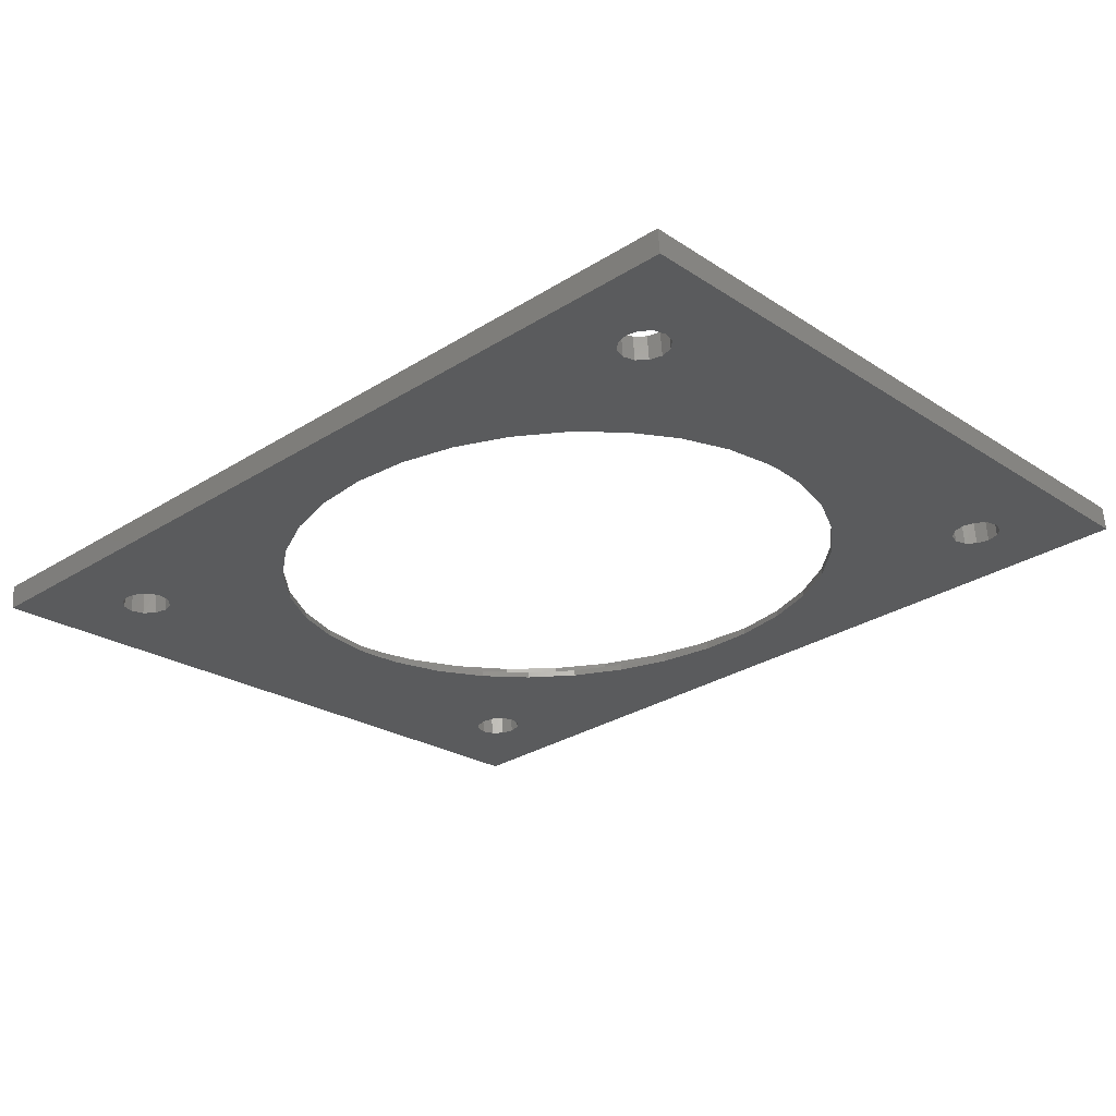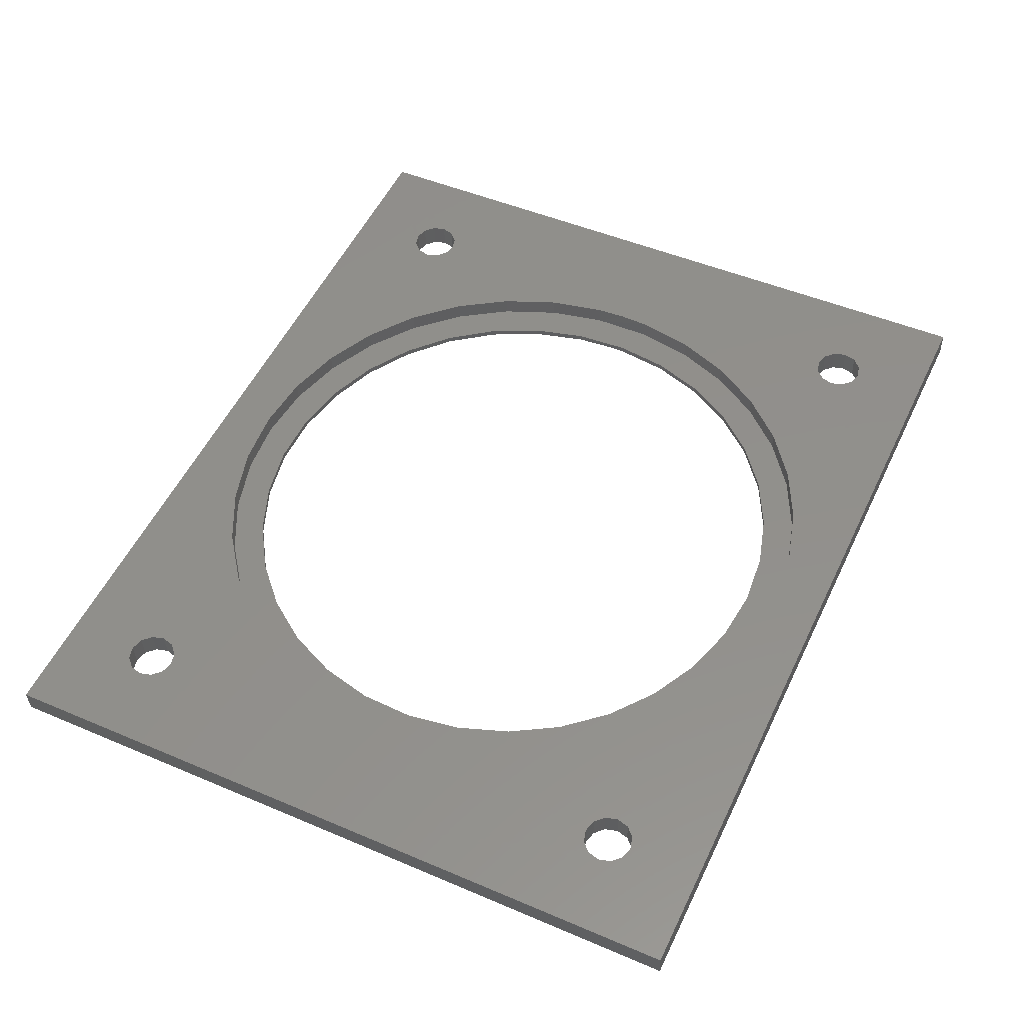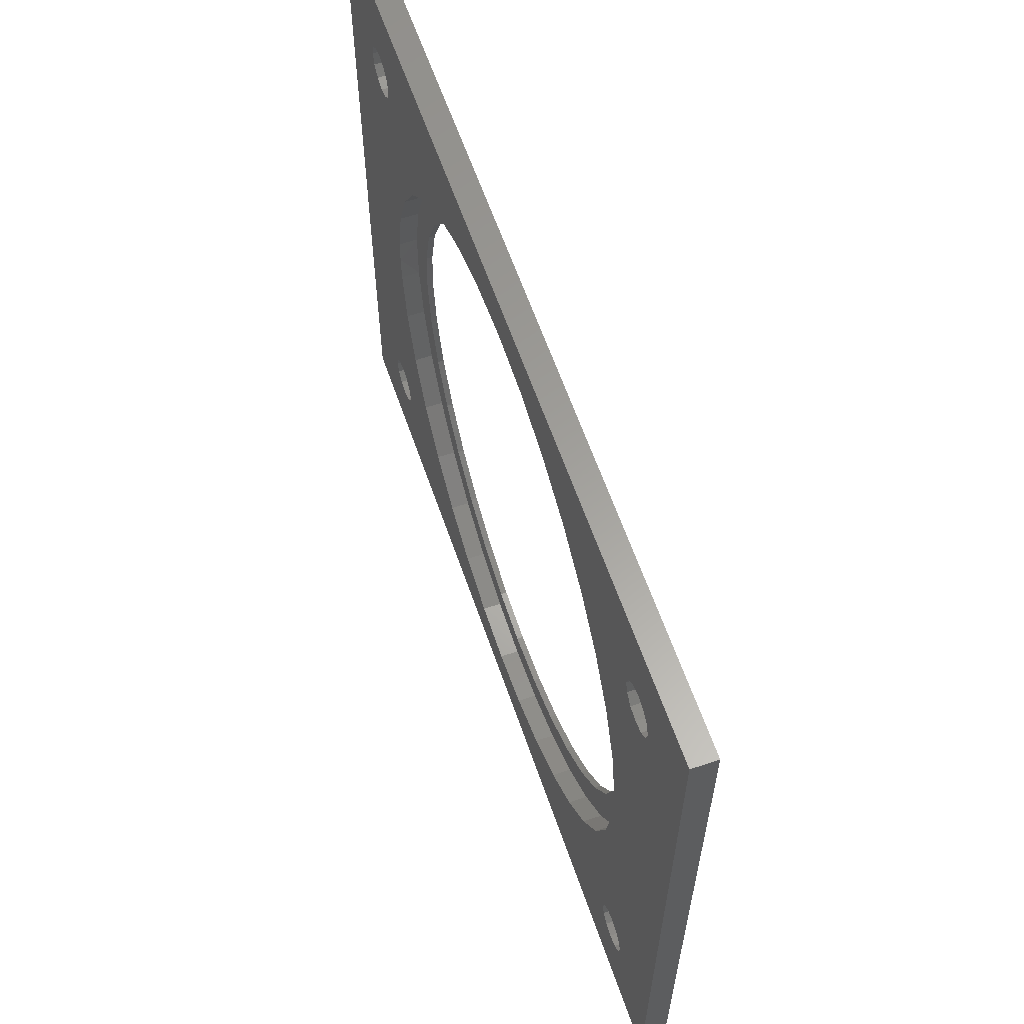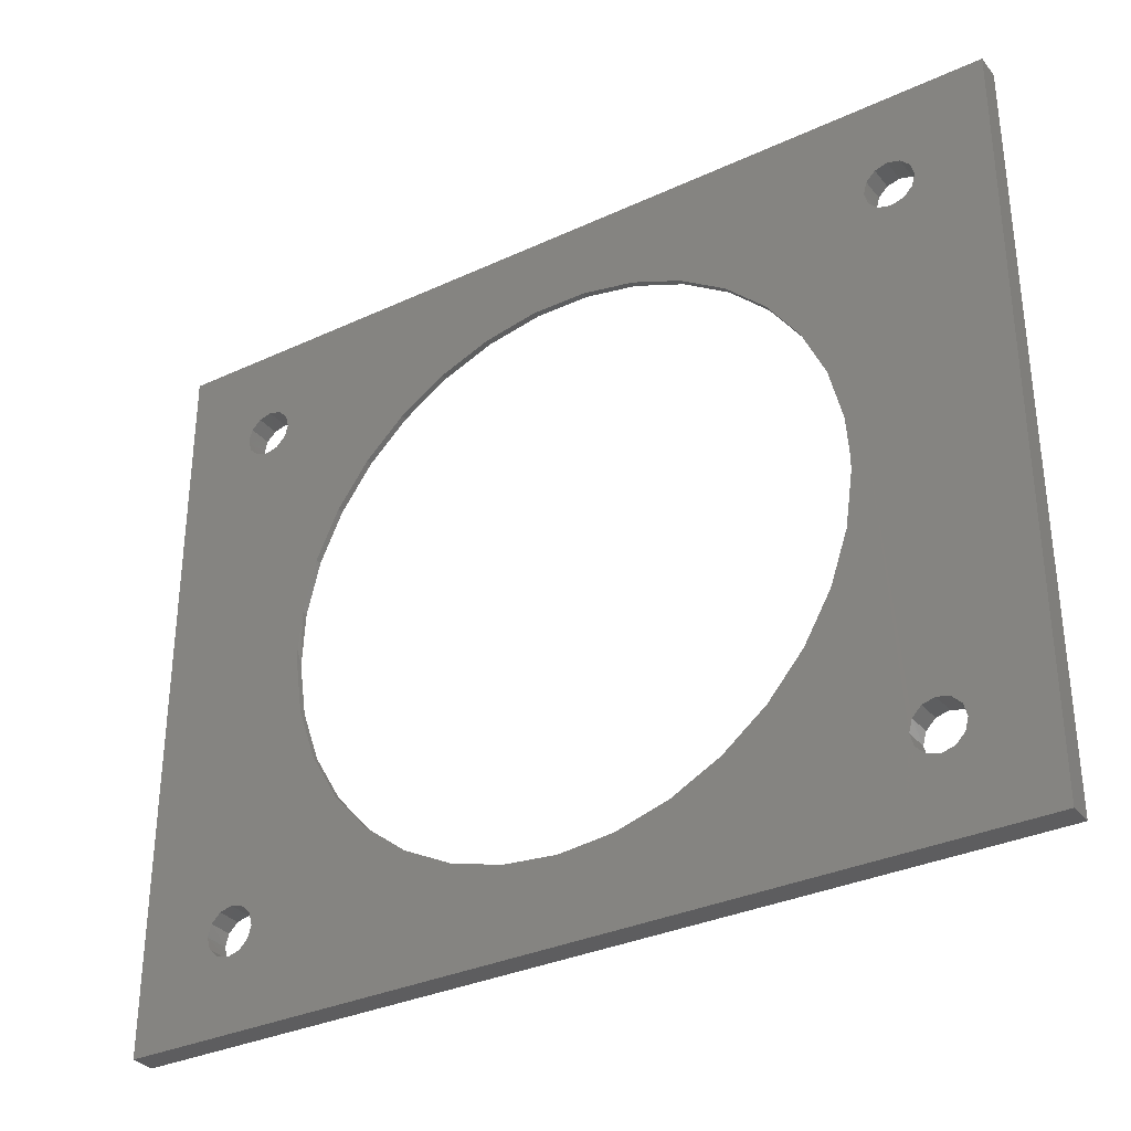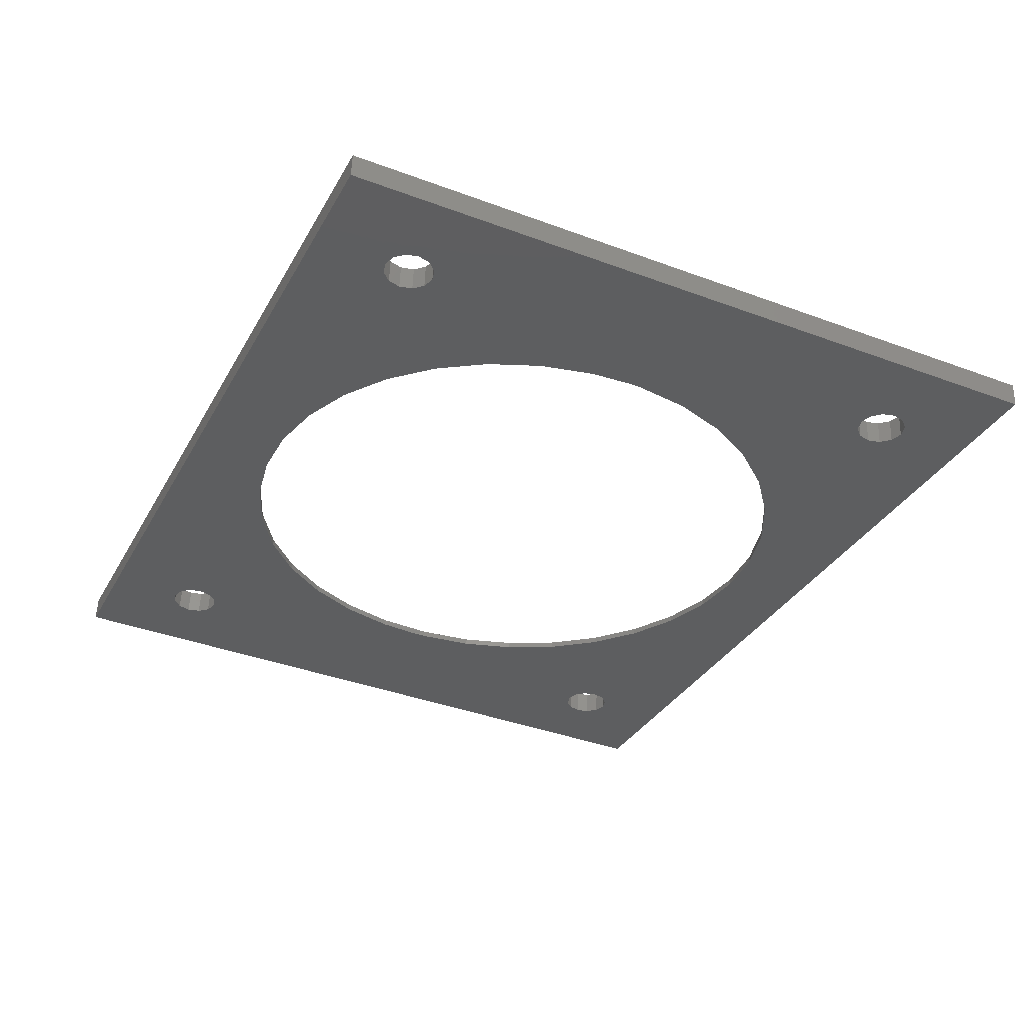
<metadata>
{"format":"stl","ext":"stl","renderer":"f3d","projection":"perspective","resolution":1024,"background":"white","views":[{"elev":-23.2,"azim":41.9,"up":"+Z"},{"elev":48.5,"azim":-64.6,"up":"+Z"},{"elev":61.1,"azim":66.3,"up":"+Y"},{"elev":-32.9,"azim":-152.1,"up":"+Y"},{"elev":-38.4,"azim":-115.2,"up":"+Z"}]}
</metadata>
<code>
# stl→obj: 255 verts, 526 faces
v 17.78 -23.57 8.874
v 17.78 -23.58 8.874
v 17.77 -23.58 8.914
v 17.77 -24.17 8.914
v 18 -23.58 8.893
v 17.94 -23.18 8.887
v 17.95 -23.18 8.889
v 17.78 -24.17 8.874
v 17.9 -23.99 8.885
v 17.92 -23.97 8.886
v 18 -24.17 8.893
v 18.48 -24.17 8.972
v 17.95 -24.04 8.928
v 17.97 -24.03 8.929
v 17.89 -24.01 8.923
v 17.9 -24.03 8.924
v 17.77 -23.57 8.914
v 17.97 -23.58 8.93
v 17.91 -23.97 8.925
v 17.93 -23.97 8.927
v 17.77 -22.98 8.914
v 17.78 -22.98 8.874
v 17.92 -24.04 8.886
v 17.9 -24.03 8.885
v 17.9 -23.14 8.884
v 17.9 -23.12 8.885
v 17.9 -23.99 8.924
v 17.9 -24.01 8.884
v 17.94 -23.97 8.887
v 17.95 -23.97 8.889
v 17.95 -23.97 8.928
v 19.19 -24.17 8.992
v 19.01 -24.04 8.977
v 19 -24.03 8.976
v 19.19 -24.17 9.031
v 17.91 -24.04 8.925
v 19.03 -24.05 9.018
v 19.05 -24.04 9.02
v 17.93 -24.05 8.927
v 17.94 -24.05 8.887
v 17.95 -24.04 8.889
v 17.97 -24.03 8.89
v 17.9 -23.16 8.924
v 17.91 -23.18 8.925
v 17.97 -23.62 8.93
v 17.98 -23.62 8.901
v 17.99 -23.72 8.902
v 17.97 -23.53 8.93
v 17.98 -23.53 8.901
v 17.93 -23.18 8.927
v 17.99 -23.44 8.931
v 17.95 -23.18 8.928
v 18.02 -23.35 8.934
v 17.97 -23.16 8.929
v 18.07 -23.27 8.938
v 17.97 -23.14 8.93
v 18.14 -23.2 8.944
v 18.21 -23.14 8.95
v 17.92 -23.18 8.886
v 18.48 -22.98 8.972
v 17.93 -23.1 8.927
v 17.91 -23.11 8.925
v 18 -22.98 8.893
v 19.19 -22.98 8.992
v 17.9 -23.16 8.885
v 17.94 -23.1 8.887
v 17.95 -23.11 8.889
v 17.9 -23.12 8.924
v 17.89 -23.14 8.923
v 17.97 -23.99 8.89
v 17.97 -23.99 8.929
v 17.97 -24.01 8.891
v 18.04 -23.68 8.896
v 18.03 -23.6 8.895
v 17.97 -24.01 8.93
v 18.02 -23.6 8.905
v 18.02 -23.58 8.895
v 18.03 -23.51 8.905
v 18.03 -23.51 8.895
v 18.05 -23.42 8.907
v 18.05 -23.42 8.897
v 18.09 -23.35 8.91
v 18.09 -23.35 8.9
v 18.14 -23.27 8.914
v 18.14 -23.27 8.904
v 18.2 -23.21 8.919
v 18.2 -23.21 8.909
v 18.27 -23.17 8.925
v 18.27 -23.17 8.916
v 18.35 -23.13 8.932
v 18.35 -23.13 8.922
v 18.44 -23.12 8.939
v 18.44 -23.12 8.929
v 18.53 -23.12 8.947
v 18.53 -23.12 8.937
v 18.61 -23.13 8.954
v 18.61 -23.13 8.944
v 18.69 -23.17 8.96
v 18.69 -23.17 8.951
v 18.77 -23.21 8.966
v 18.77 -23.21 8.957
v 18.83 -23.27 8.972
v 18.83 -23.27 8.962
v 18.88 -23.35 8.976
v 18.88 -23.35 8.966
v 18.92 -23.42 8.979
v 18.92 -23.42 8.969
v 18.94 -23.51 8.981
v 18.94 -23.51 8.971
v 18.94 -23.6 8.981
v 18.94 -23.58 8.971
v 18.94 -23.6 8.971
v 18.07 -23.77 8.898
v 18.04 -23.68 8.906
v 18.11 -23.84 8.902
v 18.17 -23.91 8.907
v 17.97 -23.16 8.89
v 17.97 -23.14 8.891
v 17.97 -23.12 8.89
v 17.97 -23.12 8.929
v 19.03 -23.1 8.979
v 19.05 -23.11 8.98
v 18.02 -23.8 8.934
v 18.07 -23.88 8.938
v 18.14 -23.95 8.944
v 19.19 -23.58 8.992
v 19.07 -24.01 8.982
v 19.07 -24.03 8.982
v 19.19 -23.58 9.031
v 19.19 -23.57 9.031
v 18.07 -23.77 8.908
v 19 -24.03 9.015
v 19.01 -24.04 9.016
v 19.03 -24.05 8.979
v 19.05 -24.04 8.98
v 18.99 -24.01 8.975
v 18.48 -24.04 8.933
v 18.4 -24.03 8.926
v 18.31 -24 8.919
v 18.99 -24.01 9.015
v 18.11 -23.84 8.912
v 18.24 -23.96 8.912
v 18.17 -23.91 8.917
v 18.23 -23.96 8.922
v 18.31 -24 8.929
v 18.4 -24.03 8.936
v 18.57 -24.03 8.94
v 18.48 -24.04 8.943
v 19 -23.99 8.976
v 18.3 -24.05 8.957
v 18.39 -24.08 8.964
v 18.48 -24.09 8.972
v 19.06 -23.99 9.021
v 19.05 -23.97 9.02
v 18.39 -24.08 8.935
v 18.48 -24.09 8.943
v 18.21 -24.01 8.95
v 18.3 -24.05 8.928
v 18.66 -24.05 8.988
v 18.75 -24.01 8.995
v 18.58 -24.08 8.951
v 18.57 -24.08 8.98
v 18.67 -24.05 8.958
v 18.75 -24.01 8.965
v 18.83 -23.95 8.971
v 18.82 -23.95 9.001
v 17.99 -23.72 8.931
v 18.03 -23.8 8.905
v 17.99 -23.44 8.902
v 19.19 -22.98 9.031
v 19.01 -23.11 9.016
v 19 -23.12 9.015
v 17.92 -23.11 8.886
v 17.95 -23.11 8.928
v 18.3 -23.1 8.957
v 19.19 -23.57 8.992
v 19.07 -23.16 8.982
v 19.05 -23.18 8.98
v 19.05 -23.11 9.02
v 19.03 -23.1 9.018
v 19.01 -23.11 8.977
v 19 -23.12 8.976
v 18.99 -23.14 8.975
v 18.99 -23.14 9.015
v 18.03 -23.35 8.905
v 18.08 -23.27 8.909
v 18.08 -23.88 8.909
v 18.14 -23.95 8.914
v 18.21 -24.01 8.921
v 18.99 -23.58 9.015
v 19.03 -23.18 9.018
v 18.99 -23.53 9.015
v 18.97 -23.44 9.013
v 19.06 -24.03 9.021
v 19.05 -23.97 8.98
v 19.03 -23.97 8.979
v 19.07 -24.01 9.021
v 19.07 -23.99 8.982
v 19 -23.99 9.015
v 18.57 -24.03 8.95
v 18.65 -24 8.947
v 18.73 -23.96 8.954
v 18.8 -23.91 8.959
v 18.89 -23.88 9.006
v 18.94 -23.8 9.01
v 18.65 -24 8.957
v 18.73 -23.96 8.964
v 18.8 -23.91 8.969
v 18.89 -23.88 8.977
v 18.86 -23.84 8.974
v 19.07 -23.14 9.021
v 19.06 -23.12 9.021
v 19.03 -23.97 9.018
v 18.99 -23.53 8.985
v 18.97 -23.44 8.984
v 18.99 -23.62 9.015
v 18.97 -23.72 9.013
v 19.01 -23.97 9.016
v 19.01 -23.97 8.977
v 19.03 -23.18 8.979
v 19.01 -23.18 8.977
v 19 -23.16 8.976
v 18.94 -23.8 8.981
v 18.97 -23.72 8.984
v 18.86 -23.84 8.964
v 18.9 -23.77 8.978
v 18.9 -23.77 8.968
v 18.21 -23.14 8.921
v 18.14 -23.2 8.914
v 18.39 -23.07 8.964
v 18.3 -23.1 8.928
v 18.48 -23.06 8.972
v 18.57 -23.07 8.98
v 18.39 -23.07 8.935
v 18.48 -23.06 8.943
v 18.66 -23.1 8.988
v 18.58 -23.07 8.951
v 18.75 -23.14 8.995
v 18.67 -23.1 8.958
v 18.82 -23.2 9.001
v 19 -23.16 9.015
v 18.89 -23.27 9.006
v 19.01 -23.18 9.016
v 18.94 -23.35 9.01
v 19.07 -23.12 8.982
v 19.07 -23.14 8.982
v 19.06 -23.16 9.021
v 19.05 -23.18 9.02
v 18.75 -23.14 8.965
v 18.83 -23.2 8.971
v 18.89 -23.27 8.977
v 18.94 -23.35 8.981
v 18.99 -23.62 8.985
v 18.93 -23.68 8.97
v 18.93 -23.68 8.98
f 1 2 3
f 2 4 3
f 2 1 5
f 1 6 5
f 5 6 7
f 8 2 9
f 2 10 9
f 2 8 4
f 4 8 11
f 12 4 11
f 4 12 13
f 12 14 13
f 3 4 15
f 4 16 15
f 17 3 18
f 3 19 18
f 18 19 20
f 3 17 1
f 17 21 1
f 1 21 22
f 11 8 23
f 8 24 23
f 1 22 25
f 22 26 25
f 9 10 19
f 27 9 19
f 9 27 28
f 27 15 28
f 9 28 8
f 28 24 8
f 29 10 2
f 10 29 20
f 19 10 20
f 30 29 5
f 29 2 5
f 29 30 31
f 20 29 31
f 15 16 24
f 28 15 24
f 15 27 3
f 27 19 3
f 32 11 33
f 11 34 33
f 11 32 12
f 32 35 12
f 36 16 4
f 16 36 23
f 24 16 23
f 12 35 37
f 35 38 37
f 39 36 4
f 36 39 40
f 23 36 40
f 13 39 4
f 39 13 41
f 40 39 41
f 13 14 42
f 41 13 42
f 21 17 43
f 17 44 43
f 45 18 20
f 18 45 46
f 45 47 46
f 48 18 49
f 18 46 49
f 18 48 50
f 48 51 50
f 50 51 52
f 51 53 52
f 52 53 54
f 53 55 54
f 54 55 56
f 55 57 56
f 56 57 58
f 23 40 11
f 40 41 11
f 11 41 42
f 59 6 1
f 6 59 44
f 50 6 44
f 6 50 7
f 50 52 7
f 60 21 61
f 21 62 61
f 21 60 63
f 60 64 63
f 22 21 63
f 65 59 1
f 59 65 43
f 44 59 43
f 22 63 66
f 63 67 66
f 25 26 68
f 69 25 68
f 25 69 65
f 69 43 65
f 25 65 1
f 70 30 5
f 30 70 71
f 31 30 71
f 42 72 11
f 72 5 11
f 11 5 73
f 5 74 73
f 72 42 14
f 75 72 14
f 72 75 70
f 75 71 70
f 72 70 5
f 73 74 76
f 74 77 76
f 76 77 78
f 77 79 78
f 78 79 80
f 79 81 80
f 80 81 82
f 81 83 82
f 82 83 84
f 83 85 84
f 84 85 86
f 85 87 86
f 86 87 88
f 87 89 88
f 88 89 90
f 89 91 90
f 90 91 92
f 91 93 92
f 92 93 94
f 93 95 94
f 94 95 96
f 95 97 96
f 96 97 98
f 97 99 98
f 98 99 100
f 99 101 100
f 100 101 102
f 101 103 102
f 102 103 104
f 103 105 104
f 104 105 106
f 105 107 106
f 106 107 108
f 107 109 108
f 108 109 110
f 109 111 110
f 110 111 112
f 113 73 114
f 73 76 114
f 73 113 11
f 113 115 11
f 11 115 116
f 7 52 117
f 52 54 117
f 7 117 5
f 117 118 5
f 5 118 63
f 118 119 63
f 63 119 67
f 77 74 5
f 79 77 5
f 118 117 54
f 56 118 54
f 118 56 119
f 56 120 119
f 63 64 121
f 64 122 121
f 81 79 63
f 79 5 63
f 20 31 123
f 31 124 123
f 31 71 124
f 71 125 124
f 126 32 127
f 32 128 127
f 32 126 129
f 126 130 129
f 35 32 129
f 115 113 131
f 113 114 131
f 33 34 132
f 133 33 132
f 33 133 134
f 133 37 134
f 33 134 32
f 134 135 32
f 32 135 128
f 136 34 137
f 34 11 137
f 137 11 138
f 11 139 138
f 34 136 140
f 132 34 140
f 116 115 141
f 115 131 141
f 142 116 143
f 116 141 143
f 116 142 11
f 142 139 11
f 139 142 144
f 142 143 144
f 138 139 145
f 139 144 145
f 137 138 146
f 138 145 146
f 147 137 148
f 137 146 148
f 137 147 136
f 147 149 136
f 75 14 150
f 14 12 150
f 150 12 151
f 12 152 151
f 35 129 153
f 129 154 153
f 150 151 155
f 151 156 155
f 157 150 158
f 150 155 158
f 150 157 75
f 157 125 75
f 75 125 71
f 37 38 135
f 134 37 135
f 37 133 12
f 133 132 12
f 12 132 159
f 132 160 159
f 151 152 156
f 152 161 156
f 162 152 12
f 152 162 161
f 162 163 161
f 159 162 12
f 162 159 163
f 159 164 163
f 159 160 164
f 160 165 164
f 132 140 160
f 140 166 160
f 50 44 17
f 43 69 21
f 69 68 21
f 21 68 62
f 167 45 20
f 45 167 47
f 167 168 47
f 51 48 49
f 49 46 76
f 46 114 76
f 169 49 78
f 49 76 78
f 49 169 51
f 169 53 51
f 46 47 114
f 47 131 114
f 170 60 171
f 60 172 171
f 60 170 64
f 68 26 62
f 26 173 62
f 62 173 61
f 173 66 61
f 61 66 174
f 66 67 174
f 61 174 60
f 174 120 60
f 60 120 175
f 120 58 175
f 173 26 22
f 66 173 22
f 119 120 67
f 120 174 67
f 120 56 58
f 83 81 63
f 64 170 130
f 176 64 130
f 64 176 177
f 176 178 177
f 121 122 179
f 180 121 179
f 121 180 181
f 180 171 181
f 121 181 63
f 181 182 63
f 63 182 95
f 182 97 95
f 181 171 182
f 171 172 182
f 85 83 63
f 87 85 63
f 89 87 63
f 91 89 63
f 93 91 63
f 95 93 63
f 182 172 183
f 172 184 183
f 182 183 101
f 183 103 101
f 78 80 169
f 80 185 169
f 80 82 185
f 82 186 185
f 123 124 187
f 124 188 187
f 167 123 168
f 123 187 168
f 123 167 20
f 124 125 188
f 125 189 188
f 129 130 190
f 130 191 190
f 190 191 192
f 191 193 192
f 135 38 128
f 38 194 128
f 176 126 111
f 126 195 111
f 111 195 196
f 126 176 130
f 128 194 127
f 194 197 127
f 127 197 198
f 197 153 198
f 127 198 126
f 198 195 126
f 141 131 168
f 131 47 168
f 143 141 187
f 141 168 187
f 144 143 188
f 143 187 188
f 145 144 189
f 144 188 189
f 146 145 158
f 145 189 158
f 148 146 155
f 146 158 155
f 136 149 199
f 140 136 199
f 200 148 156
f 148 155 156
f 148 200 147
f 200 201 147
f 147 201 149
f 201 202 149
f 149 202 203
f 140 199 204
f 199 205 204
f 194 38 35
f 153 154 195
f 198 153 195
f 153 197 35
f 197 194 35
f 125 157 189
f 157 158 189
f 156 161 200
f 161 206 200
f 161 163 206
f 163 207 206
f 163 164 207
f 164 208 207
f 160 166 165
f 166 209 165
f 164 165 208
f 165 210 208
f 169 185 53
f 185 55 53
f 130 170 211
f 170 212 211
f 213 154 129
f 154 213 196
f 195 154 196
f 190 192 214
f 192 215 214
f 216 190 214
f 190 216 213
f 216 217 213
f 213 217 218
f 217 205 218
f 218 205 199
f 213 218 219
f 196 213 219
f 112 111 196
f 111 109 220
f 109 107 220
f 220 107 221
f 107 105 221
f 221 105 222
f 105 103 222
f 222 103 183
f 219 149 203
f 149 219 218
f 199 149 218
f 200 206 201
f 206 202 201
f 204 166 140
f 166 204 209
f 204 223 209
f 204 205 223
f 205 224 223
f 206 207 202
f 207 203 202
f 207 208 203
f 208 225 203
f 165 209 210
f 209 226 210
f 208 210 225
f 210 227 225
f 171 180 170
f 180 179 170
f 170 179 212
f 175 58 228
f 58 229 228
f 230 175 231
f 175 228 231
f 175 230 60
f 230 232 60
f 60 232 233
f 232 230 234
f 230 231 234
f 233 232 235
f 232 234 235
f 236 233 237
f 233 235 237
f 233 236 60
f 236 172 60
f 184 172 236
f 238 236 239
f 236 237 239
f 236 238 184
f 238 240 184
f 184 240 241
f 240 242 241
f 241 242 243
f 242 244 243
f 243 244 191
f 244 193 191
f 245 122 64
f 122 245 212
f 179 122 212
f 246 245 64
f 245 246 211
f 212 245 211
f 177 246 64
f 246 177 247
f 211 246 247
f 177 178 248
f 247 177 248
f 82 84 186
f 84 229 186
f 84 86 229
f 86 228 229
f 86 88 228
f 88 231 228
f 88 90 231
f 90 234 231
f 90 92 234
f 92 235 234
f 92 94 237
f 94 239 237
f 94 96 239
f 96 249 239
f 99 97 182
f 96 98 249
f 98 250 249
f 183 184 222
f 184 241 222
f 101 99 182
f 211 247 130
f 247 248 130
f 130 248 191
f 58 57 229
f 57 186 229
f 237 235 92
f 239 249 238
f 249 240 238
f 191 248 178
f 220 191 178
f 191 220 243
f 220 221 243
f 220 178 176
f 57 55 186
f 55 185 186
f 98 100 250
f 100 251 250
f 249 250 240
f 250 242 240
f 222 241 221
f 241 243 221
f 100 102 251
f 102 252 251
f 102 104 252
f 104 215 252
f 250 251 242
f 251 244 242
f 192 193 215
f 193 252 215
f 217 216 253
f 216 214 253
f 214 215 106
f 215 104 106
f 253 214 108
f 214 106 108
f 193 244 252
f 244 251 252
f 196 219 227
f 219 225 227
f 254 112 196
f 112 254 255
f 254 226 255
f 255 110 112
f 110 255 224
f 255 223 224
f 108 110 253
f 110 224 253
f 203 225 219
f 205 217 224
f 217 253 224
f 209 223 226
f 223 255 226
f 210 226 227
f 226 254 227
f 227 254 196
f 17 18 50
f 129 190 213
f 176 111 220

</code>
